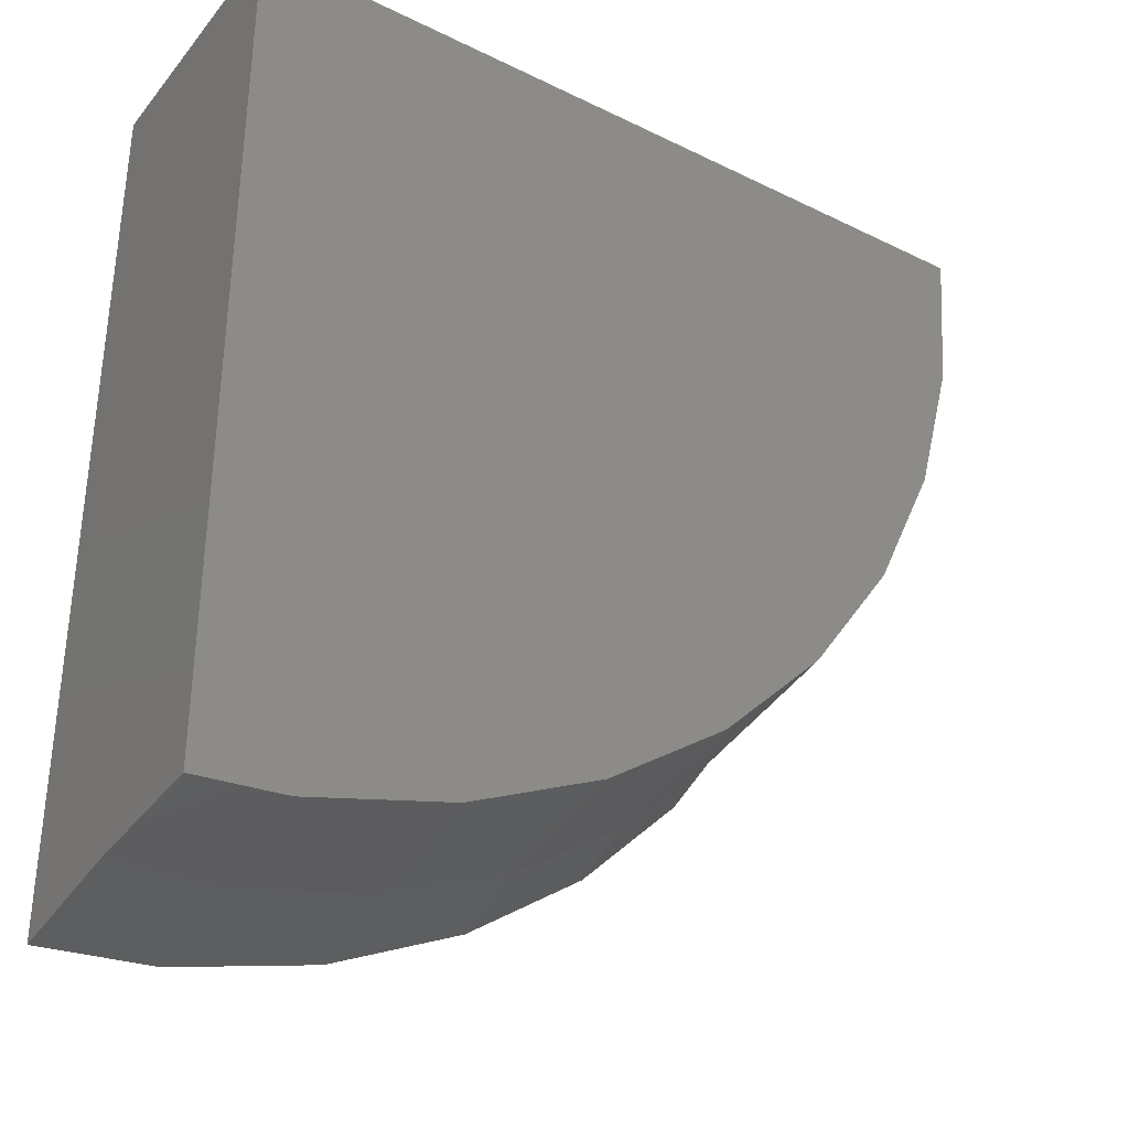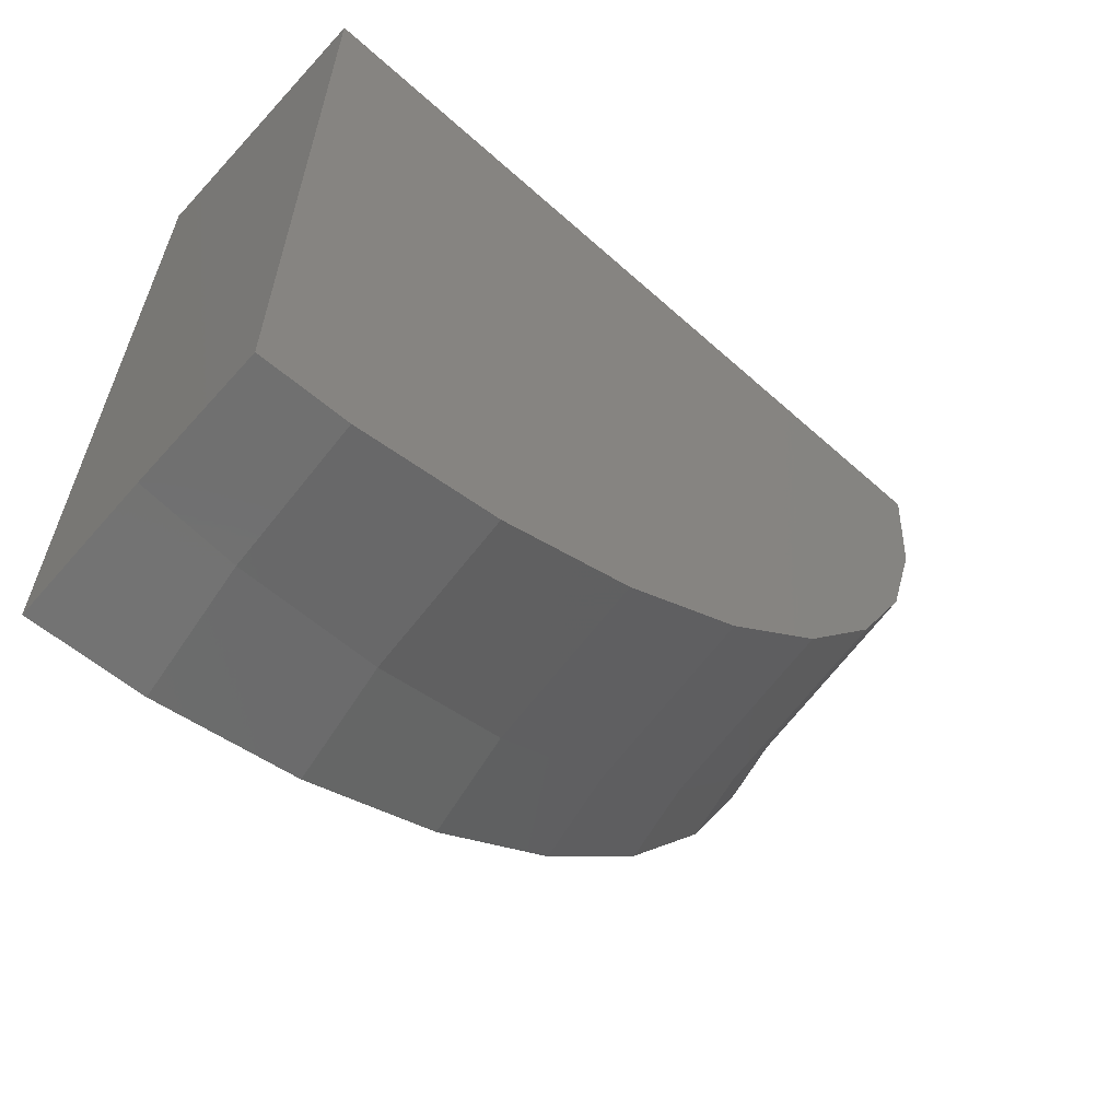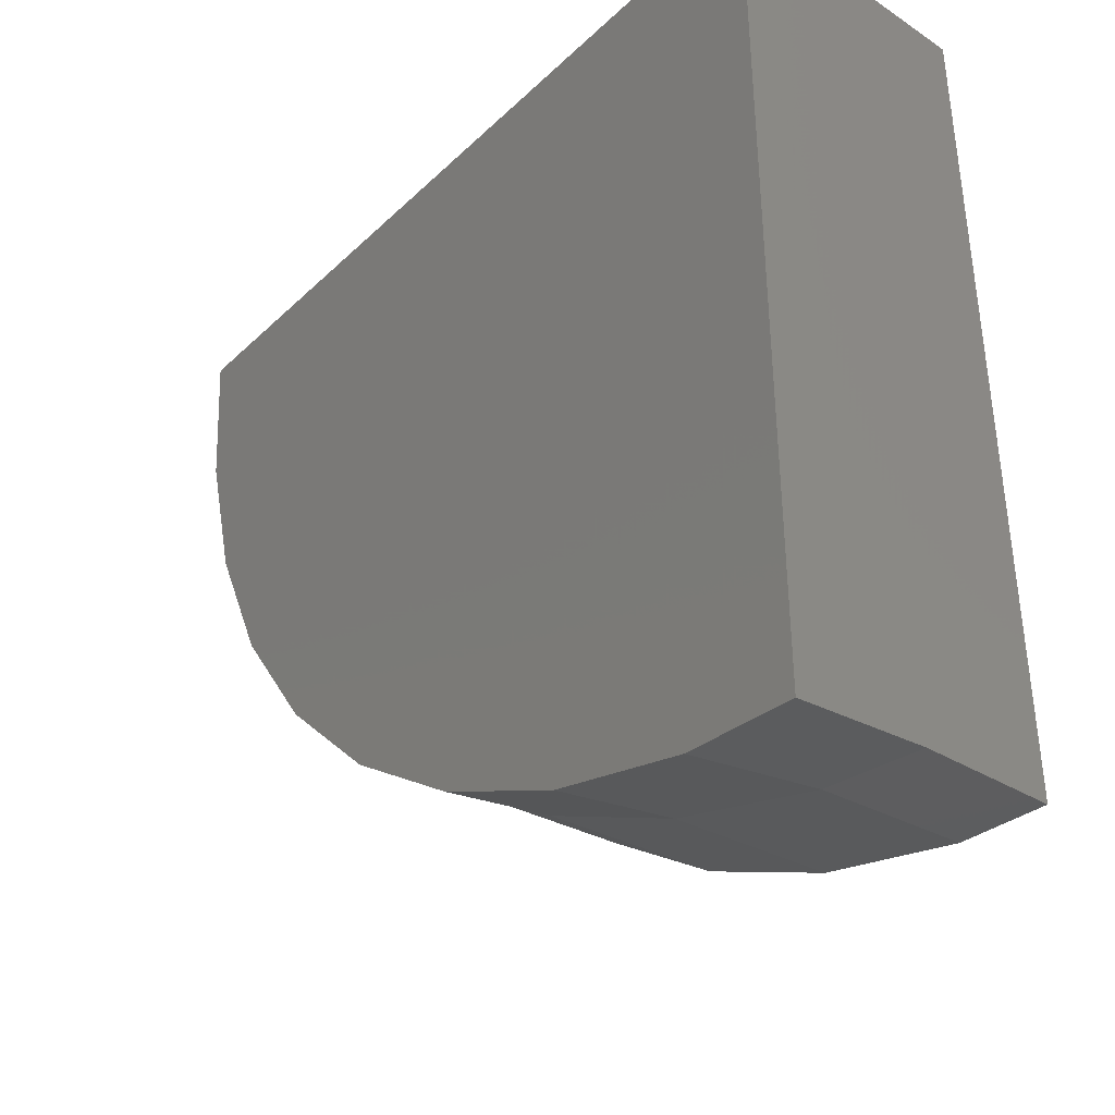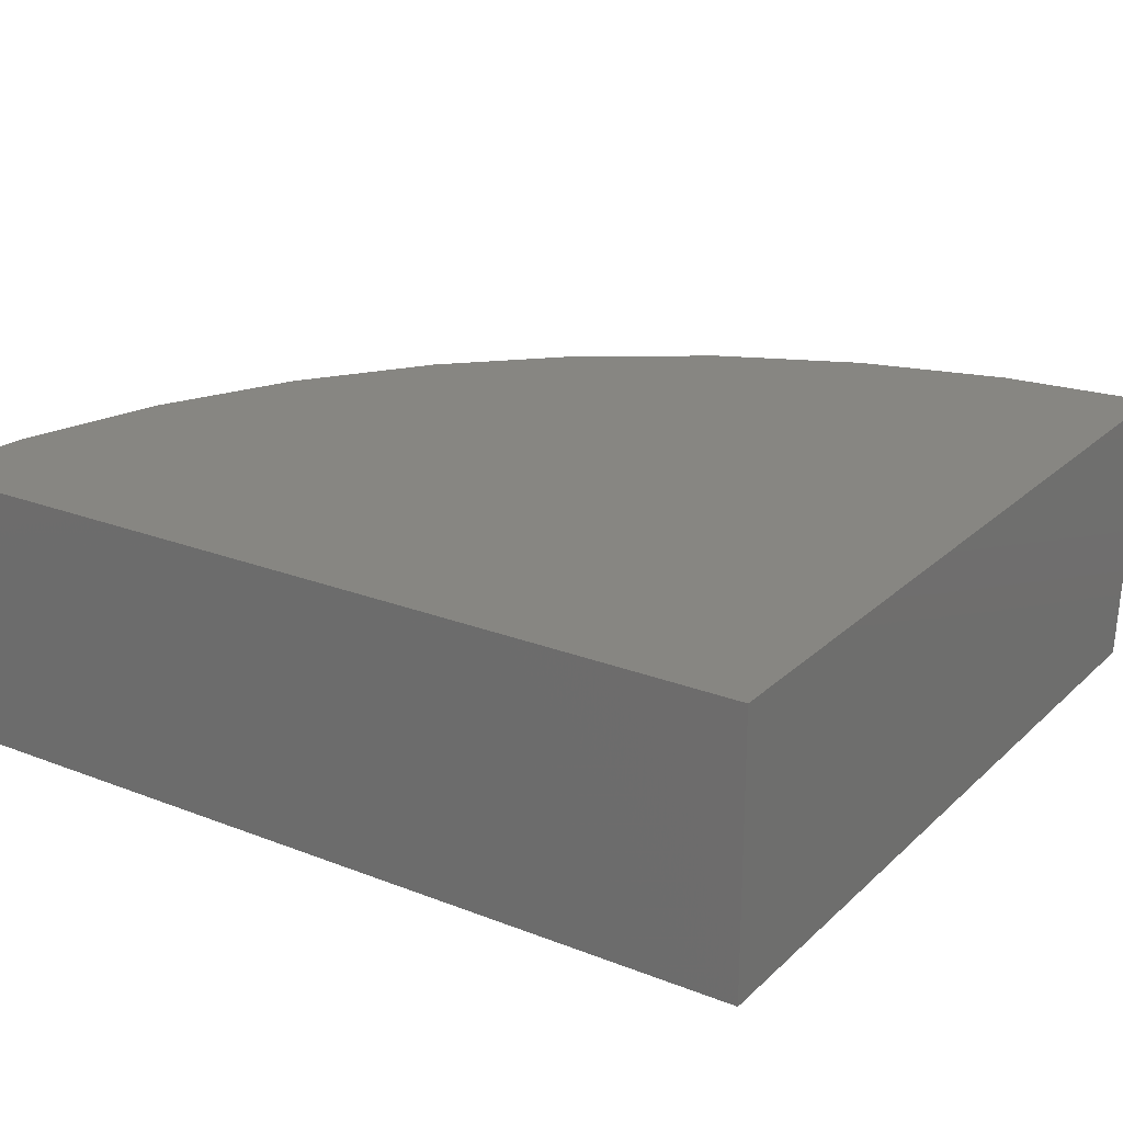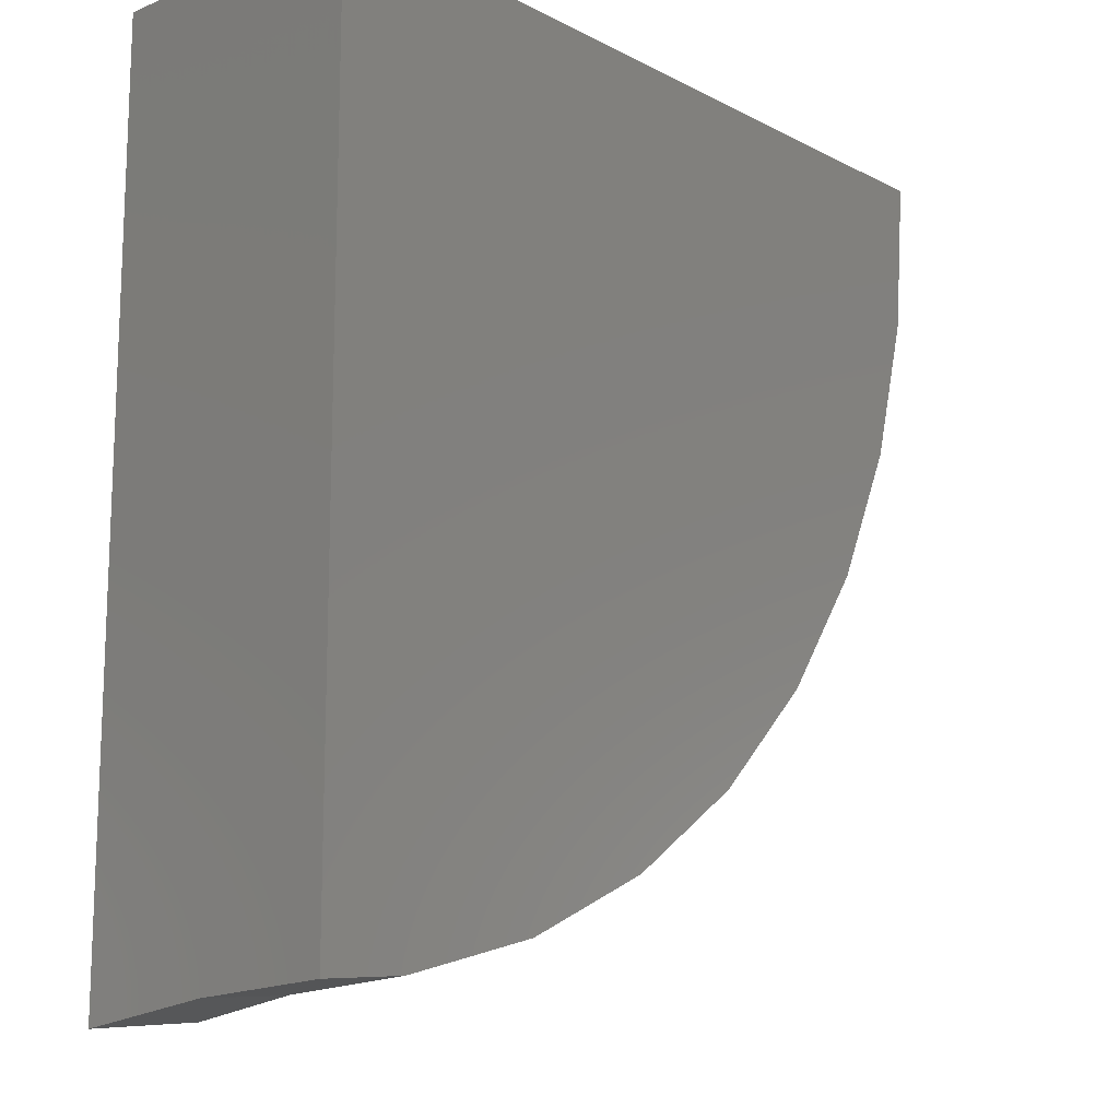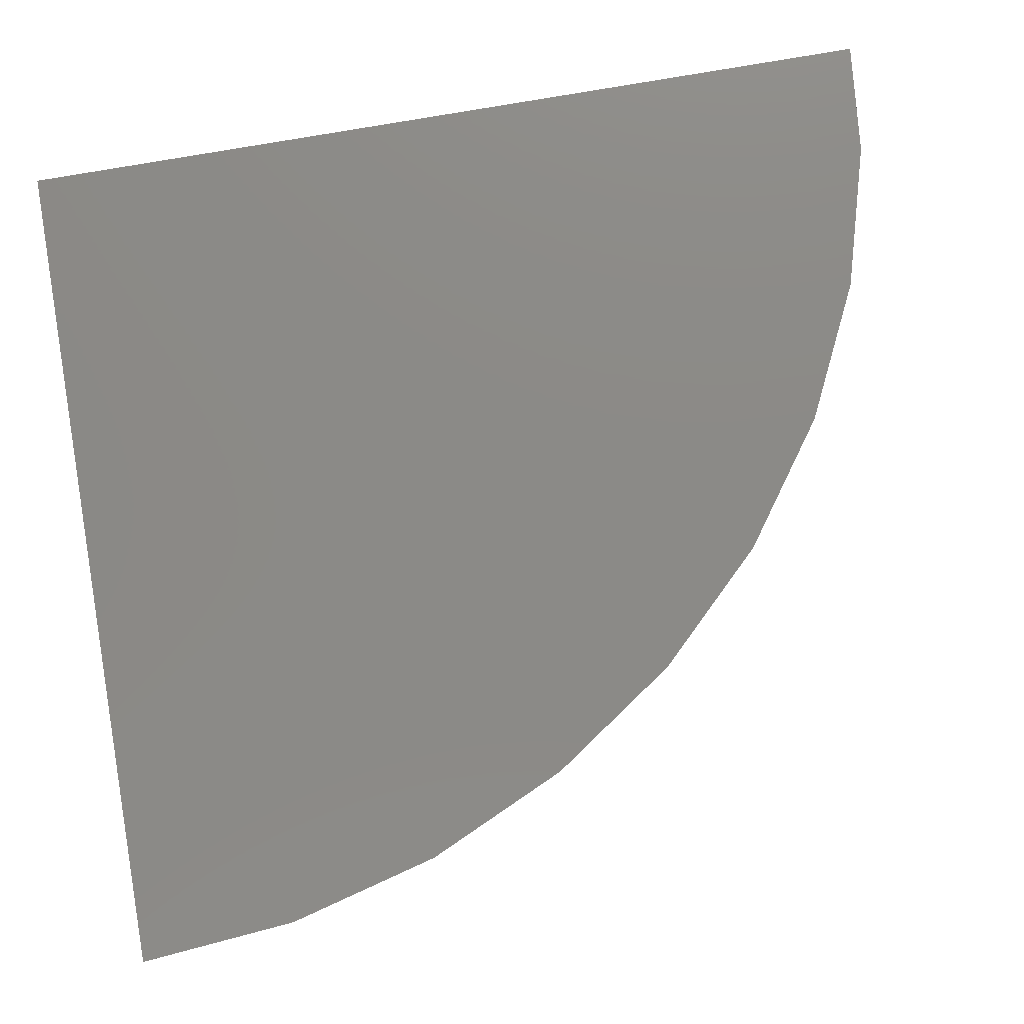
<metadata>
{"format":"stl","ext":"stl","renderer":"f3d","projection":"perspective","resolution":1024,"background":"white","views":[{"elev":-34.9,"azim":-33.2,"up":"+Z"},{"elev":-63.2,"azim":-42.1,"up":"+Z"},{"elev":-38.3,"azim":-130.4,"up":"+Z"},{"elev":23.0,"azim":-56.5,"up":"+Y"},{"elev":-14.2,"azim":-48.2,"up":"+Z"},{"elev":78.2,"azim":80.2,"up":"+Y"}]}
</metadata>
<code>
# stl→obj: 49 verts, 94 faces
v 25 -35.8 0
v 46.74 -37.34 0
v 47.08 -35.8 0
v 46.16 -42.96 0
v 25 -42.96 0
v 25 -39.39 -23.13
v 25 -35.8 -23.58
v 25 -42.96 -22.94
v 47.04 -35.8 -0.5169
v 46.73 -35.8 -4.068
v 46.6 -35.8 -4.584
v 45.7 -35.8 -8.017
v 45.47 -35.8 -8.534
v 44.02 -35.8 -11.73
v 43.67 -35.8 -12.25
v 41.73 -35.8 -15.1
v 41.24 -35.8 -15.6
v 38.89 -35.8 -18.01
v 38.25 -35.8 -18.48
v 35.6 -35.8 -20.4
v 34.79 -35.8 -20.79
v 31.95 -35.8 -22.17
v 30.97 -35.8 -22.45
v 28.05 -35.8 -23.28
v 26.9 -35.8 -23.39
v 45.97 -42.96 -2.254
v 45.82 -42.96 -3.993
v 45.24 -42.96 -6.2
v 44.8 -42.96 -7.865
v 43.83 -42.96 -9.976
v 43.13 -42.96 -11.5
v 41.77 -42.96 -13.46
v 40.86 -42.96 -14.79
v 39.13 -42.96 -16.54
v 38.05 -42.96 -17.64
v 35.98 -42.96 -19.12
v 34.81 -42.96 -19.95
v 32.41 -42.96 -21.09
v 31.21 -42.96 -21.67
v 28.54 -42.96 -22.4
v 27.36 -42.96 -22.72
v 27.61 -39.15 -22.9
v 31.51 -38.78 -21.85
v 35.16 -38.43 -20.14
v 38.47 -38.12 -17.81
v 41.32 -37.85 -14.94
v 43.64 -37.63 -11.62
v 45.34 -37.47 -7.952
v 46.39 -37.37 -4.037
f 1 2 3
f 1 4 2
f 4 1 5
f 6 1 7
f 5 6 8
f 6 5 1
f 9 1 3
f 10 1 9
f 11 1 10
f 12 1 11
f 13 1 12
f 14 1 13
f 15 1 14
f 16 1 15
f 17 1 16
f 18 1 17
f 19 1 18
f 20 1 19
f 21 1 20
f 22 1 21
f 23 1 22
f 24 1 23
f 25 1 24
f 1 25 7
f 5 26 4
f 5 27 26
f 5 28 27
f 5 29 28
f 5 30 29
f 5 31 30
f 5 32 31
f 5 33 32
f 5 34 33
f 5 35 34
f 5 36 35
f 5 37 36
f 5 38 37
f 5 39 38
f 5 40 39
f 8 40 5
f 40 8 41
f 6 25 42
f 25 6 7
f 24 42 25
f 6 41 8
f 41 6 42
f 43 24 23
f 24 43 42
f 22 43 23
f 42 40 41
f 40 43 39
f 43 40 42
f 44 22 21
f 22 44 43
f 20 44 21
f 43 38 39
f 38 44 37
f 44 38 43
f 45 20 19
f 20 45 44
f 18 45 19
f 44 36 37
f 36 45 35
f 45 36 44
f 45 17 46
f 17 45 18
f 16 46 17
f 45 34 35
f 34 46 33
f 46 34 45
f 46 15 47
f 15 46 16
f 15 14 47
f 46 32 33
f 32 47 31
f 47 32 46
f 47 13 48
f 13 47 14
f 13 12 48
f 47 30 31
f 30 48 29
f 48 30 47
f 48 11 49
f 11 48 12
f 11 10 49
f 48 28 29
f 28 49 27
f 49 28 48
f 49 9 2
f 9 49 10
f 9 3 2
f 49 26 27
f 26 2 4
f 2 26 49

</code>
